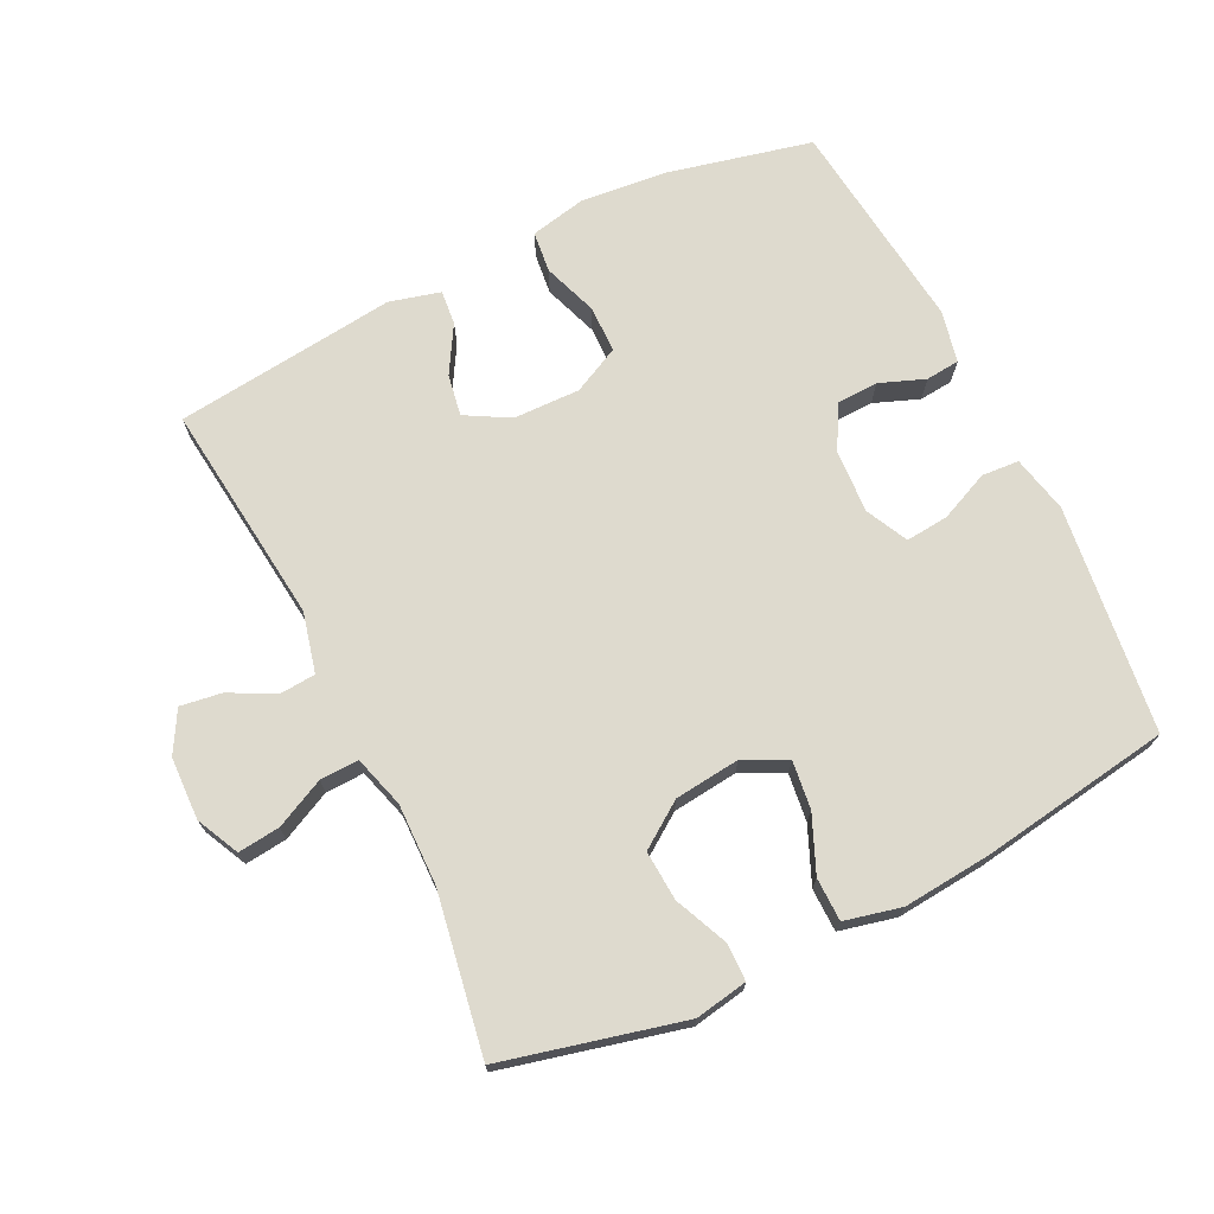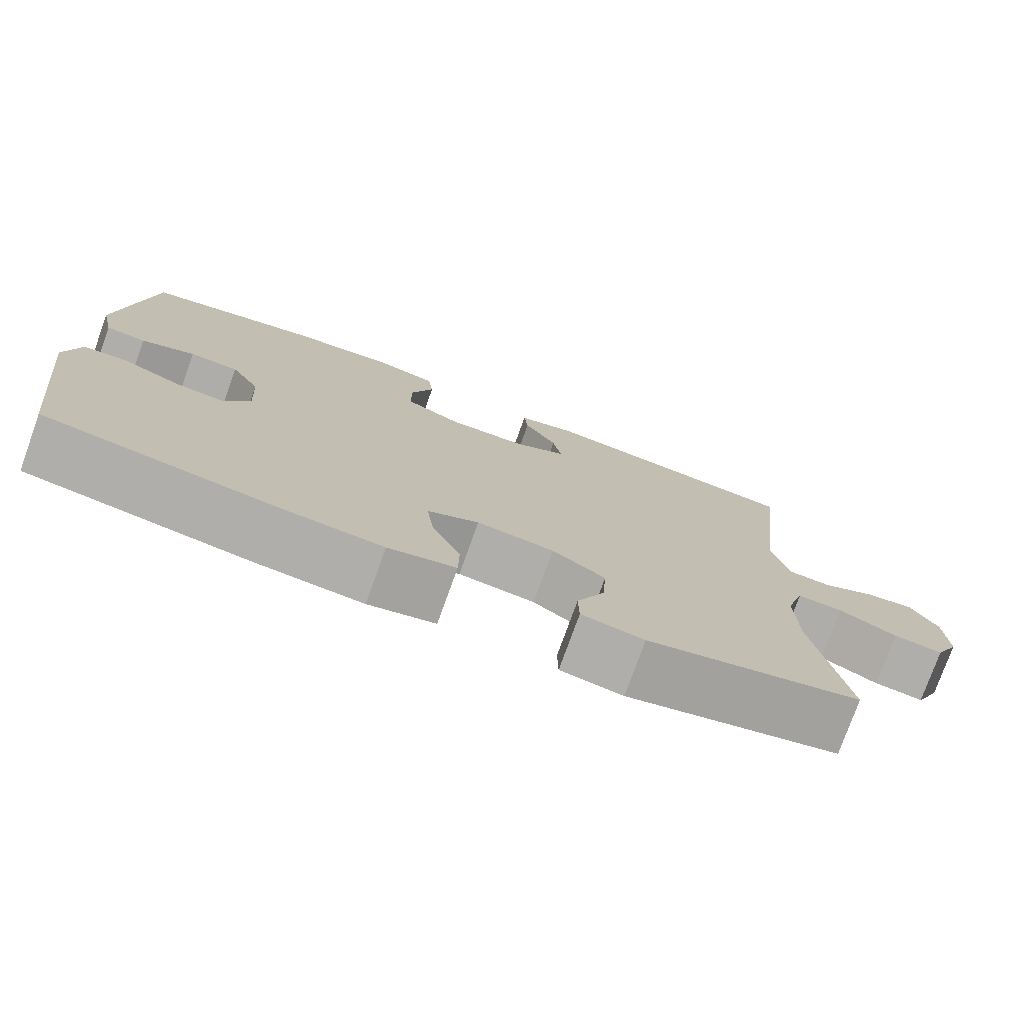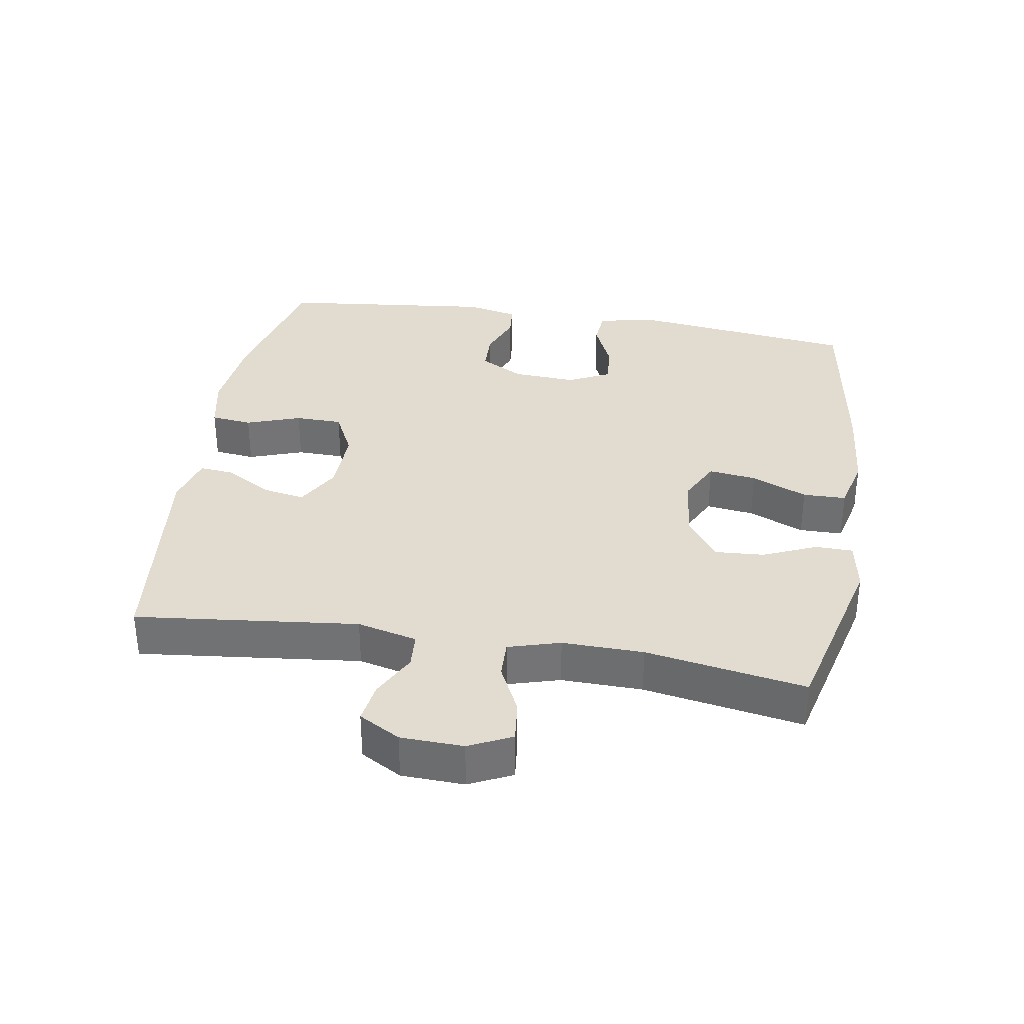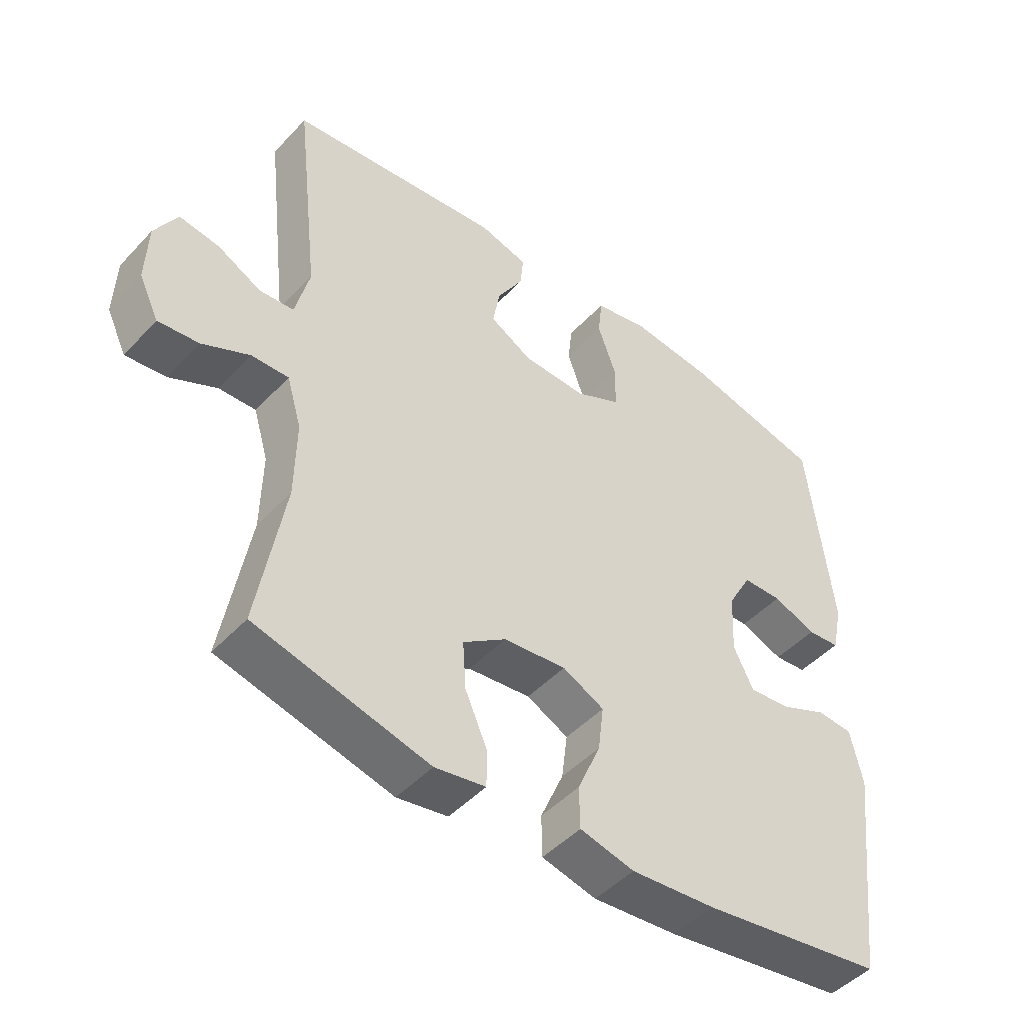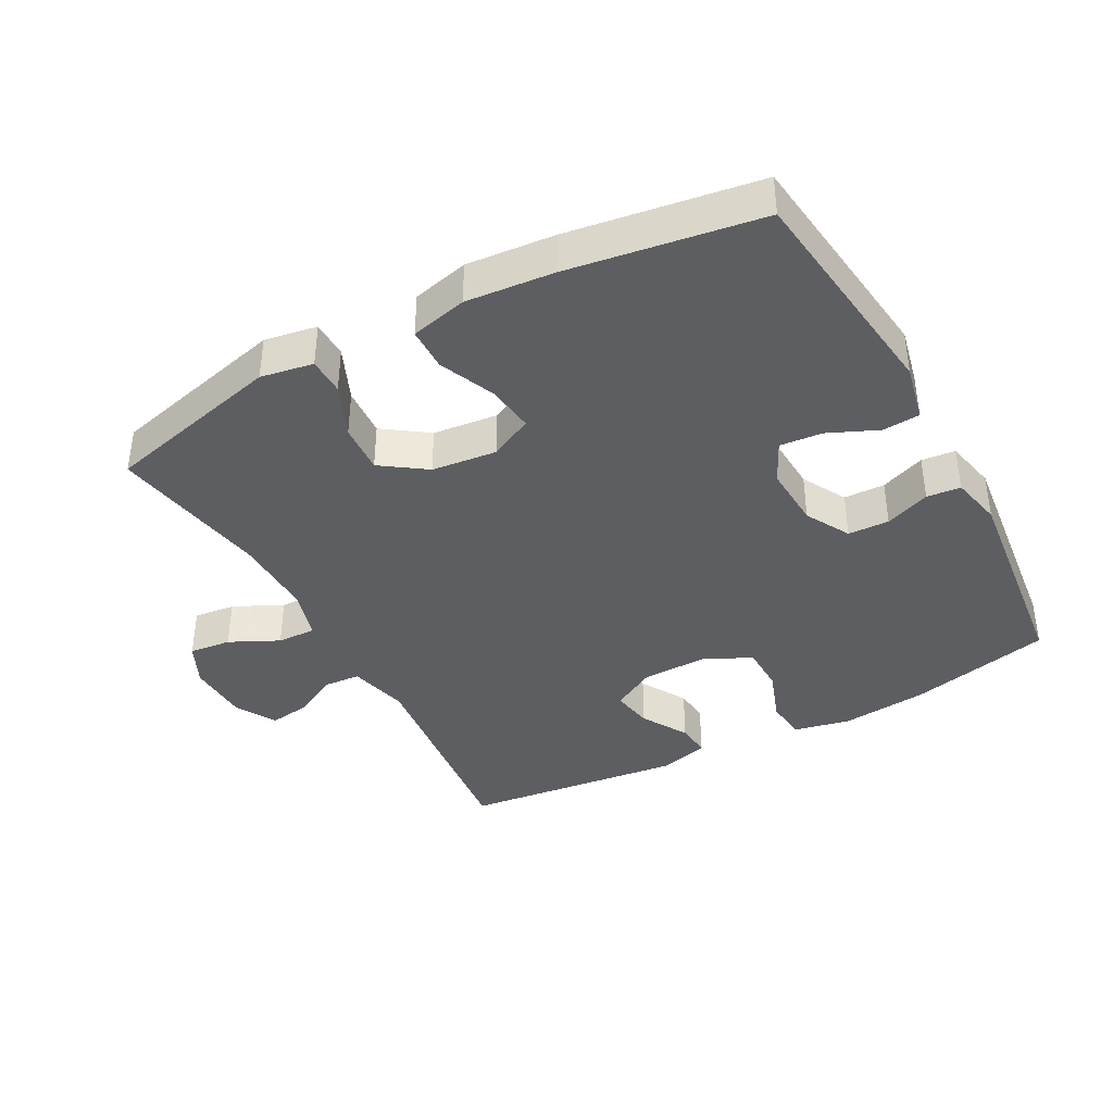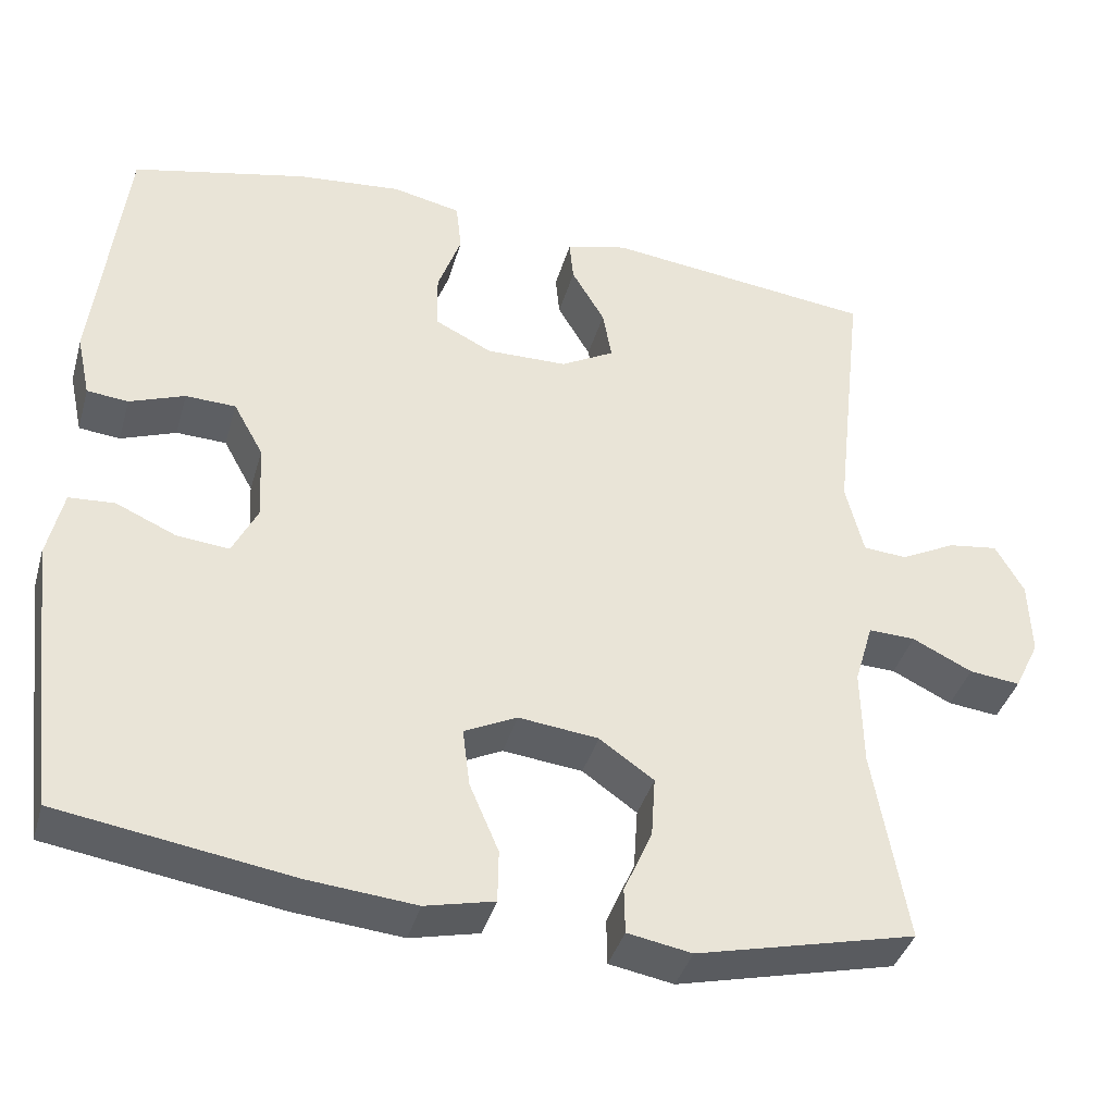
<metadata>
{"format":"obj","ext":"obj","renderer":"f3d","projection":"perspective","resolution":1024,"background":"white","views":[{"elev":71.3,"azim":153.9,"up":"+Y"},{"elev":-76.9,"azim":-19.8,"up":"+Z"},{"elev":34.2,"azim":99.5,"up":"+Y"},{"elev":-47.3,"azim":139.7,"up":"+Z"},{"elev":-39.1,"azim":-151.5,"up":"+Y"},{"elev":-39.3,"azim":-15.6,"up":"+Z"}]}
</metadata>
<code>
v 0.5 0.07 0.5
v 0.462 0.07 0.165
v 0.484 0.07 0.075
v 0.538 0.07 0.071
v 0.606 0.07 0.106
v 0.668 0.07 0.115
v 0.703 0.07 0.053
v 0.706 0.07 -0.041
v 0.675 0.07 -0.105
v 0.612 0.07 -0.098
v 0.538 0.07 -0.062
v 0.48 0.07 -0.06
v 0.457 0.07 -0.138
v 0.459 0.07 -0.26
v 0.5 0.07 -0.5
v 0.23 0.07 -0.566
v 0.151 0.07 -0.552
v 0.15 0.07 -0.496
v 0.185 0.07 -0.416
v 0.19 0.07 -0.341
v 0.123 0.07 -0.294
v 0.025 0.07 -0.283
v -0.04 0.07 -0.315
v -0.031 0.07 -0.387
v 0.005 0.07 -0.471
v 0.004 0.07 -0.536
v -0.081 0.07 -0.556
v -0.214 0.07 -0.544
v -0.5 0.07 -0.5
v -0.542 0.07 -0.158
v -0.523 0.07 -0.072
v -0.467 0.07 -0.068
v -0.392 0.07 -0.101
v -0.328 0.07 -0.107
v -0.297 0.07 -0.044
v -0.302 0.07 0.051
v -0.339 0.07 0.118
v -0.401 0.07 0.12
v -0.469 0.07 0.094
v -0.52 0.07 0.099
v -0.537 0.07 0.177
v -0.5 0.07 0.5
v -0.284 0.07 0.55
v -0.154 0.07 0.563
v -0.069 0.07 0.545
v -0.062 0.07 0.483
v -0.091 0.07 0.401
v -0.09 0.07 0.33
v -0.019 0.07 0.295
v 0.081 0.07 0.297
v 0.147 0.07 0.334
v 0.136 0.07 0.397
v 0.095 0.07 0.467
v 0.09 0.07 0.519
v 0.166 0.07 0.539
v 0.5 0 0.5
v 0.462 0 0.165
v 0.484 0 0.075
v 0.538 0 0.071
v 0.606 0 0.106
v 0.668 0 0.115
v 0.703 0 0.053
v 0.706 0 -0.041
v 0.675 0 -0.105
v 0.612 0 -0.098
v 0.538 0 -0.062
v 0.48 0 -0.06
v 0.457 0 -0.138
v 0.459 0 -0.26
v 0.5 0 -0.5
v 0.23 0 -0.566
v 0.151 0 -0.552
v 0.15 0 -0.496
v 0.185 0 -0.416
v 0.19 0 -0.341
v 0.123 0 -0.294
v 0.025 0 -0.283
v -0.04 0 -0.315
v -0.031 0 -0.387
v 0.005 0 -0.471
v 0.004 0 -0.536
v -0.081 0 -0.556
v -0.214 0 -0.544
v -0.5 0 -0.5
v -0.542 0 -0.158
v -0.523 0 -0.072
v -0.467 0 -0.068
v -0.392 0 -0.101
v -0.328 0 -0.107
v -0.297 0 -0.044
v -0.302 0 0.051
v -0.339 0 0.118
v -0.401 0 0.12
v -0.469 0 0.094
v -0.52 0 0.099
v -0.537 0 0.177
v -0.5 0 0.5
v -0.284 0 0.55
v -0.154 0 0.563
v -0.069 0 0.545
v -0.062 0 0.483
v -0.091 0 0.401
v -0.09 0 0.33
v -0.019 0 0.295
v 0.081 0 0.297
v 0.147 0 0.334
v 0.136 0 0.397
v 0.095 0 0.467
v 0.09 0 0.519
v 0.166 0 0.539
f 55 1 2
f 54 55 2
f 53 54 2
f 52 53 2
f 51 52 2 3
f 50 51 3
f 49 50 3
f 45 46 47
f 44 45 47
f 43 44 47
f 42 43 47
f 41 42 47
f 40 41 47
f 39 40 47
f 38 39 47
f 37 38 47 48
f 36 37 48 49
f 31 32 33
f 30 31 33
f 29 30 33
f 28 29 33
f 27 28 33
f 26 27 33
f 25 26 33
f 24 25 33
f 23 24 33 34
f 22 23 34 35
f 17 18 19
f 16 17 19
f 15 16 19
f 14 15 19
f 13 14 19 20
f 12 13 20 21
f 9 10 11
f 8 9 11
f 7 8 11
f 6 7 11
f 5 6 11
f 4 5 11
f 3 4 11 12
f 35 36 49
f 22 35 49
f 21 22 49
f 12 21 49
f 3 12 49
f 57 56 110
f 57 110 109
f 57 109 108
f 57 108 107
f 58 57 107 106
f 58 106 105
f 58 105 104
f 102 101 100
f 102 100 99
f 102 99 98
f 102 98 97
f 102 97 96
f 102 96 95
f 102 95 94
f 102 94 93
f 103 102 93 92
f 104 103 92 91
f 88 87 86
f 88 86 85
f 88 85 84
f 88 84 83
f 88 83 82
f 88 82 81
f 88 81 80
f 88 80 79
f 89 88 79 78
f 90 89 78 77
f 74 73 72
f 74 72 71
f 74 71 70
f 74 70 69
f 75 74 69 68
f 76 75 68 67
f 66 65 64
f 66 64 63
f 66 63 62
f 66 62 61
f 66 61 60
f 66 60 59
f 67 66 59 58
f 104 91 90
f 104 90 77
f 104 77 76
f 104 76 67
f 104 67 58
f 1 56 57 2
f 2 57 58 3
f 3 58 59 4
f 4 59 60 5
f 5 60 61 6
f 6 61 62 7
f 7 62 63 8
f 8 63 64 9
f 9 64 65 10
f 10 65 66 11
f 11 66 67 12
f 12 67 68 13
f 13 68 69 14
f 14 69 70 15
f 15 70 71 16
f 16 71 72 17
f 17 72 73 18
f 18 73 74 19
f 19 74 75 20
f 20 75 76 21
f 21 76 77 22
f 22 77 78 23
f 23 78 79 24
f 24 79 80 25
f 25 80 81 26
f 26 81 82 27
f 27 82 83 28
f 28 83 84 29
f 29 84 85 30
f 30 85 86 31
f 31 86 87 32
f 32 87 88 33
f 33 88 89 34
f 34 89 90 35
f 35 90 91 36
f 36 91 92 37
f 37 92 93 38
f 38 93 94 39
f 39 94 95 40
f 40 95 96 41
f 41 96 97 42
f 42 97 98 43
f 43 98 99 44
f 44 99 100 45
f 45 100 101 46
f 46 101 102 47
f 47 102 103 48
f 48 103 104 49
f 49 104 105 50
f 50 105 106 51
f 51 106 107 52
f 52 107 108 53
f 53 108 109 54
f 54 109 110 55
f 55 110 56 1

</code>
